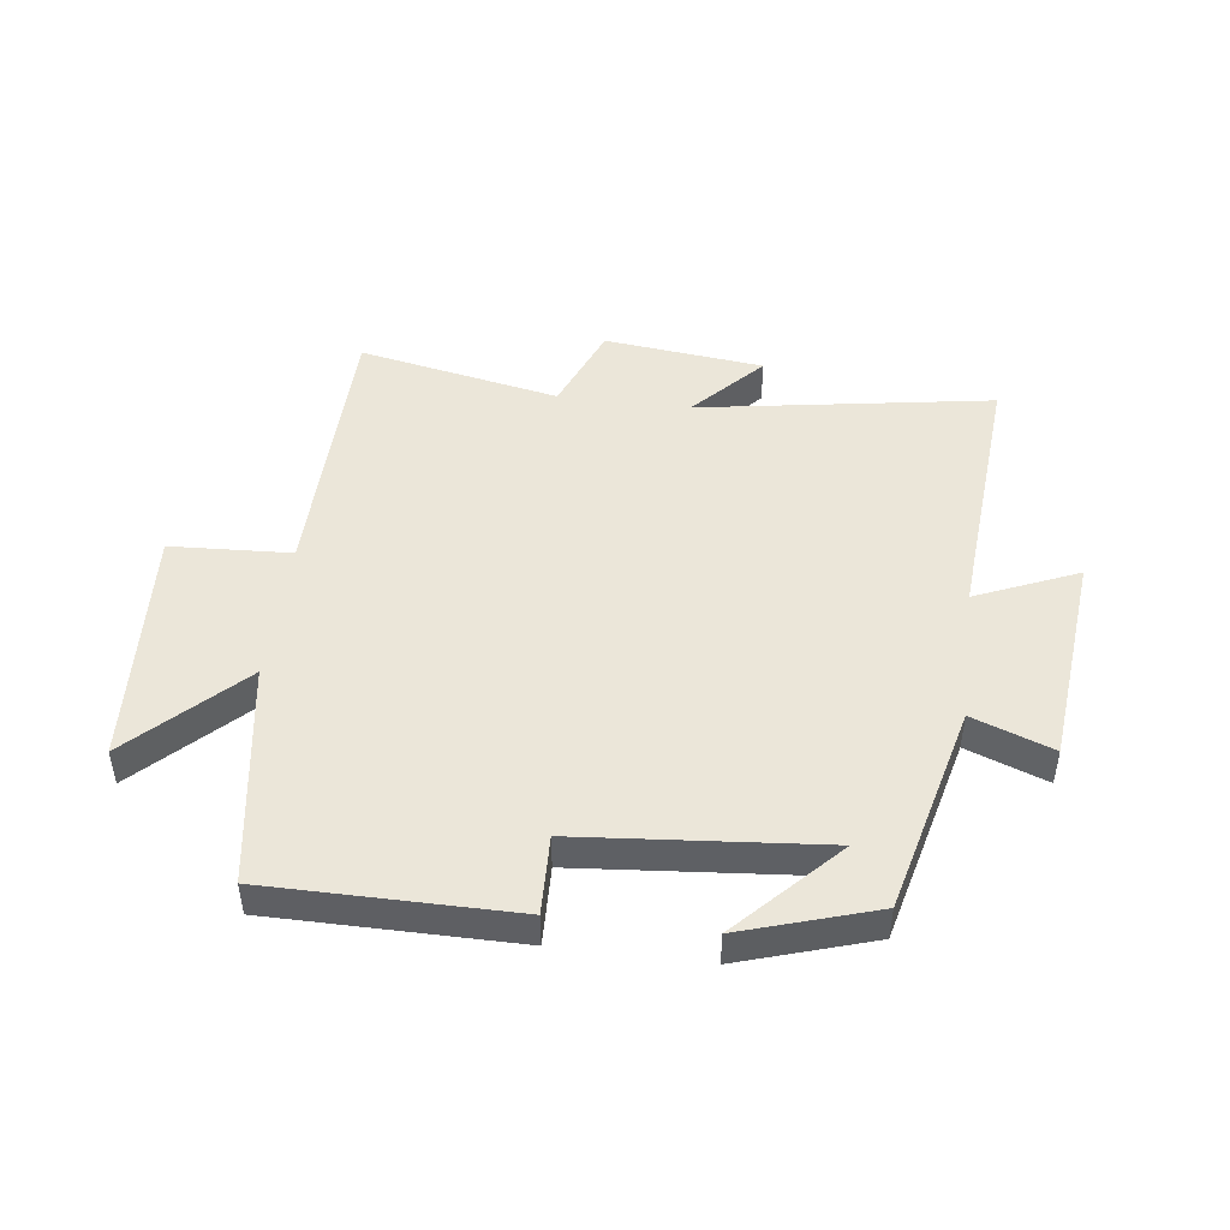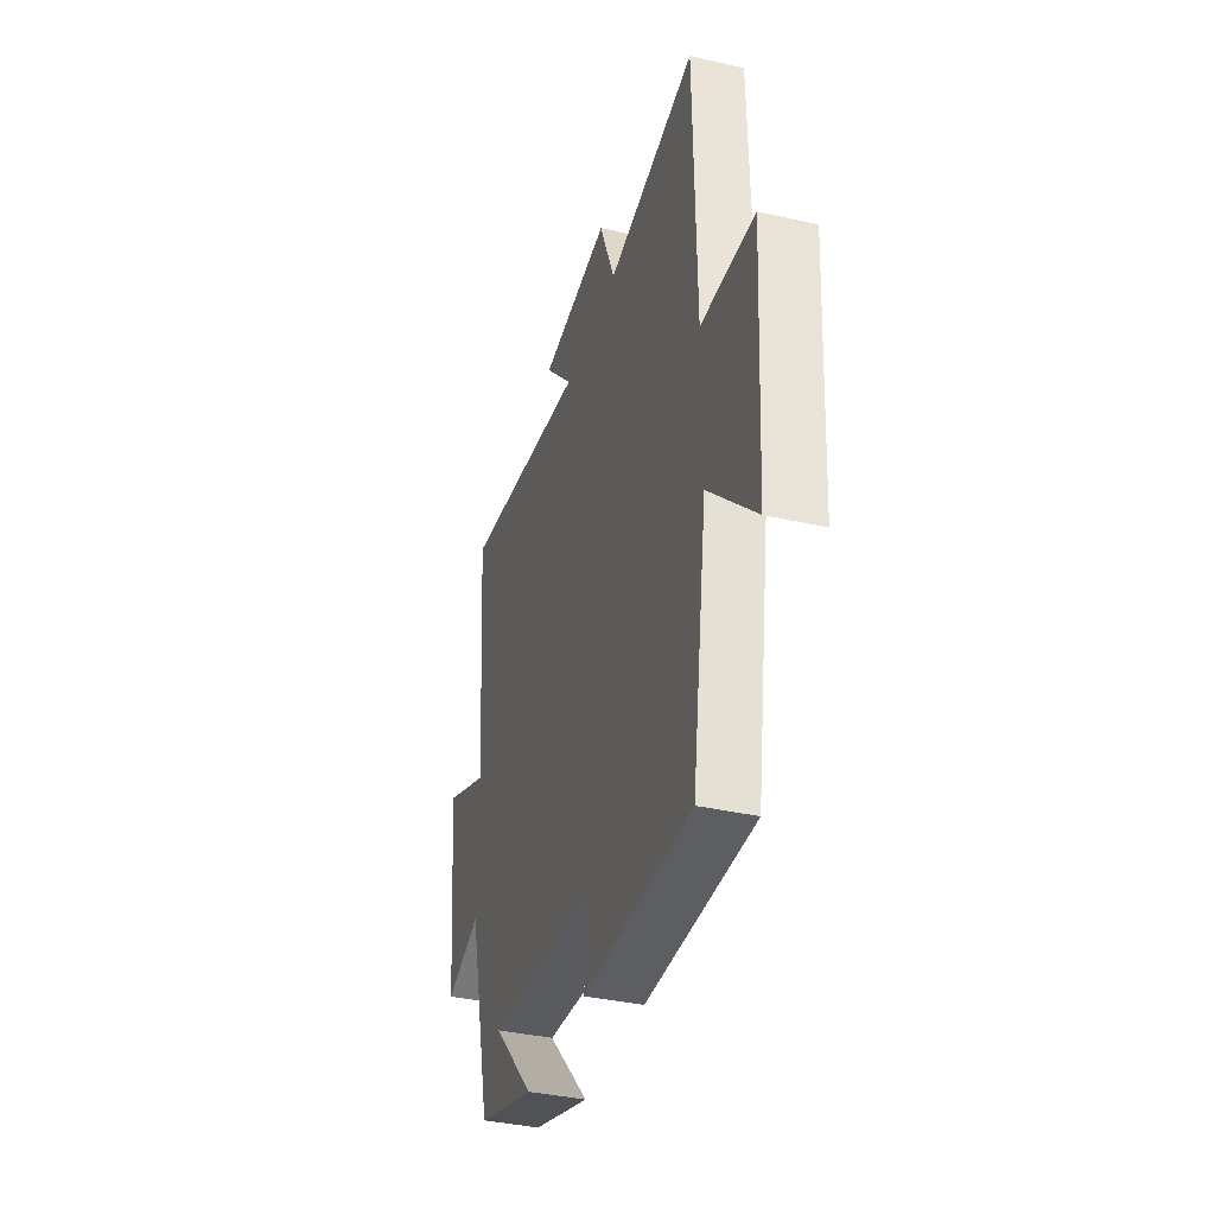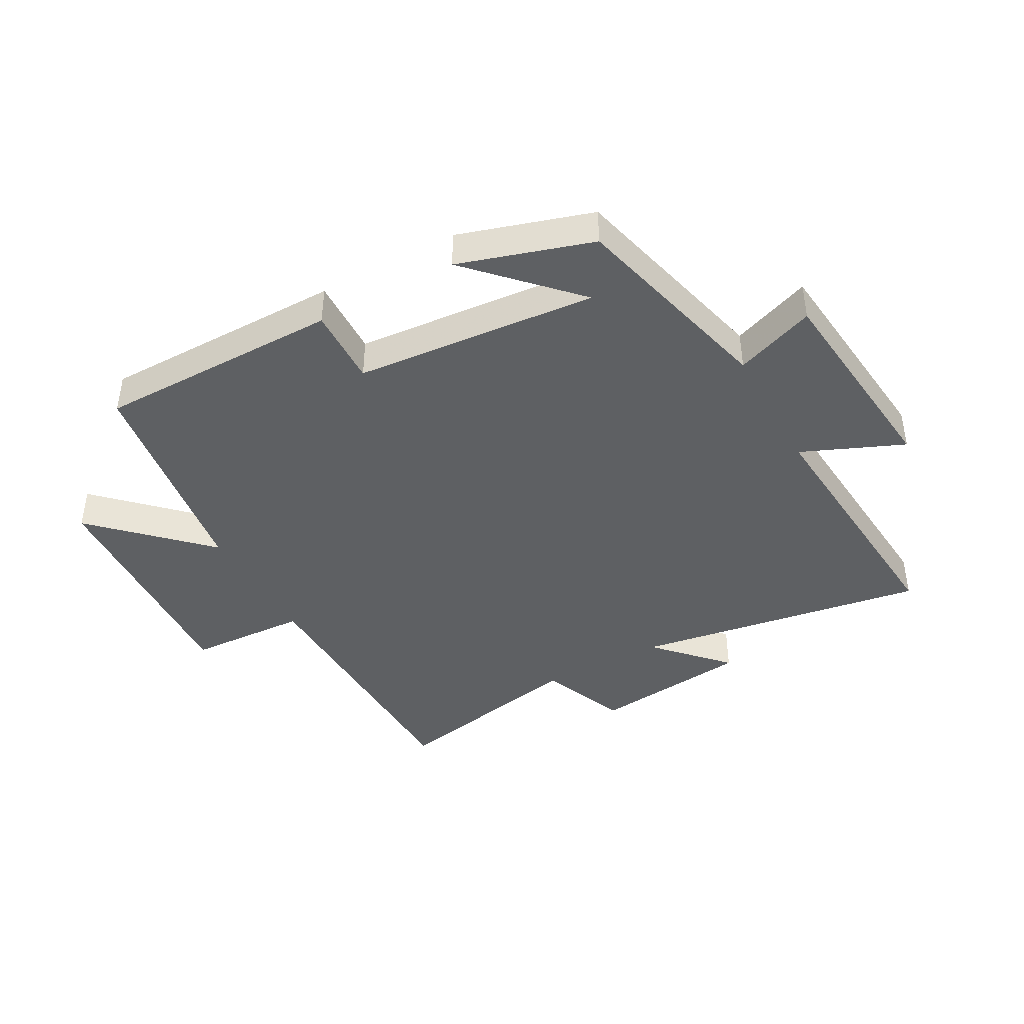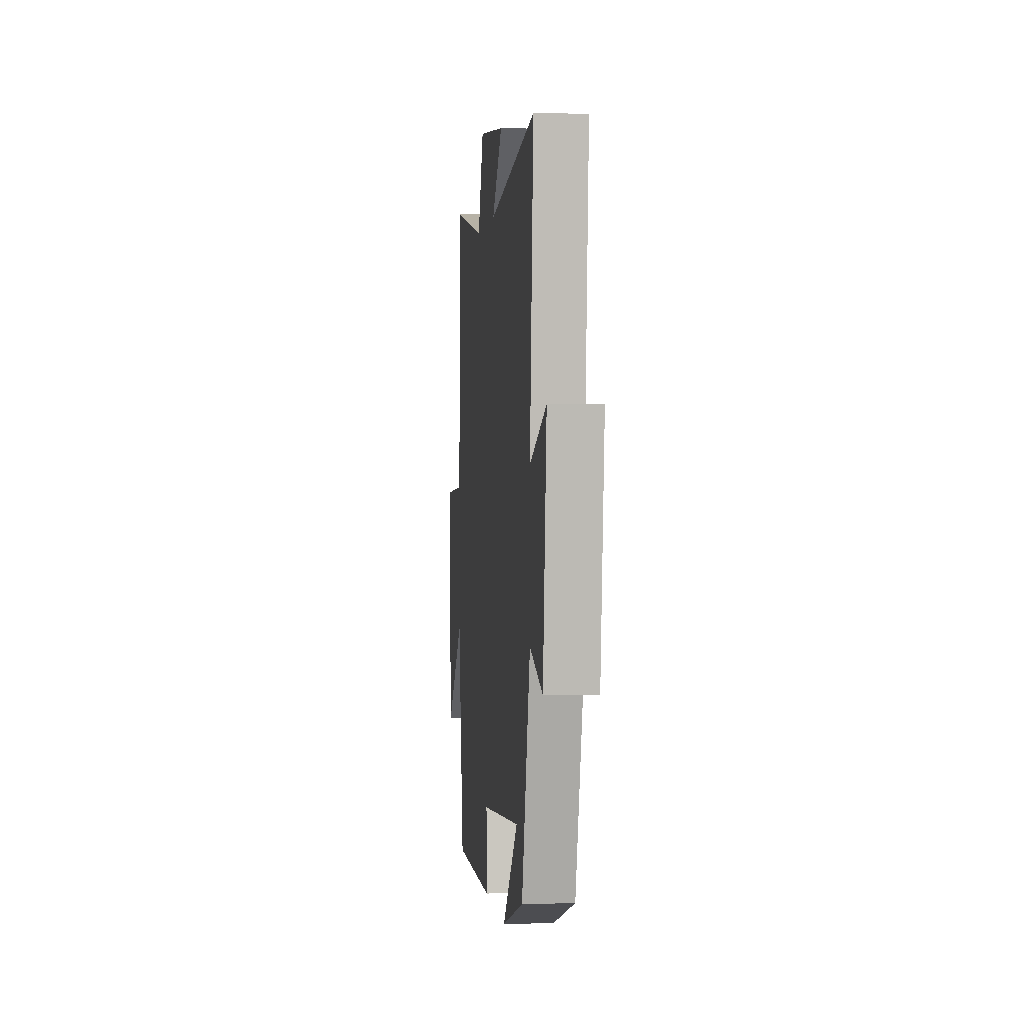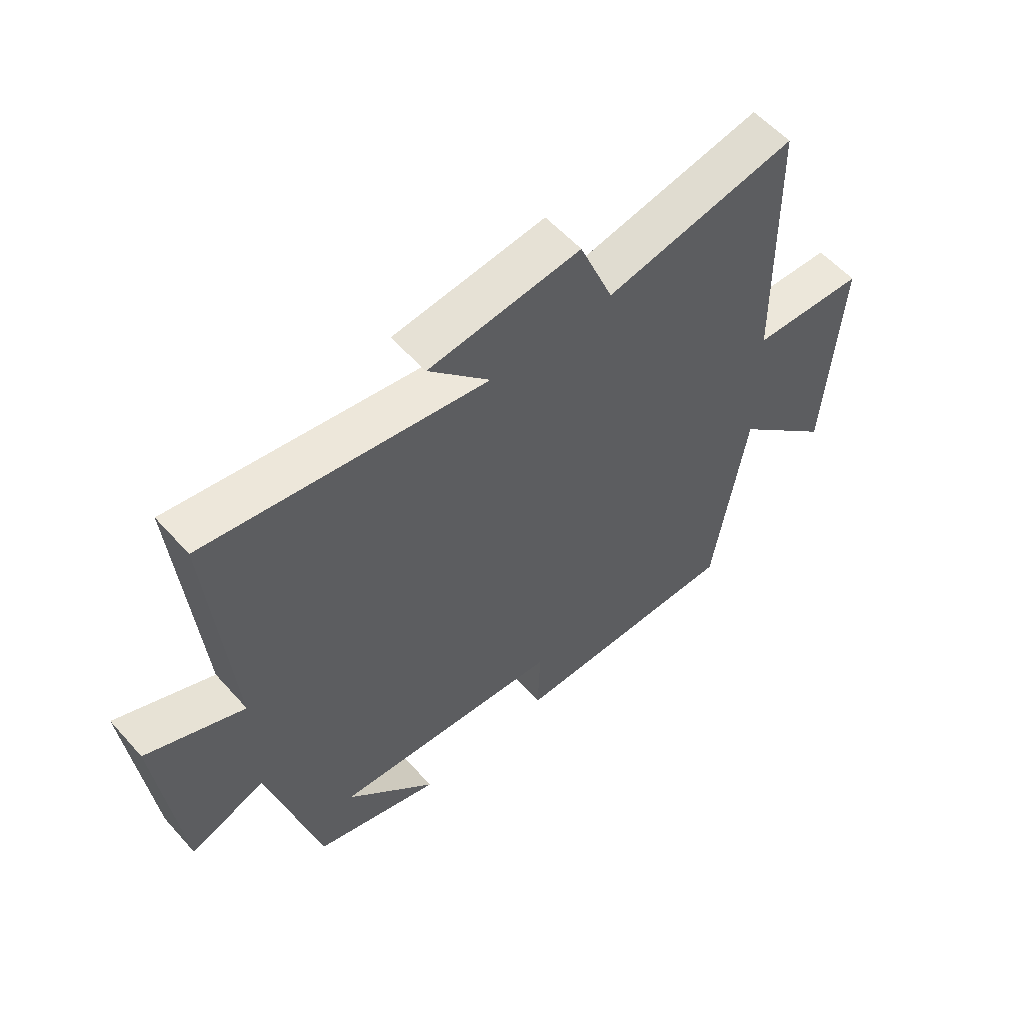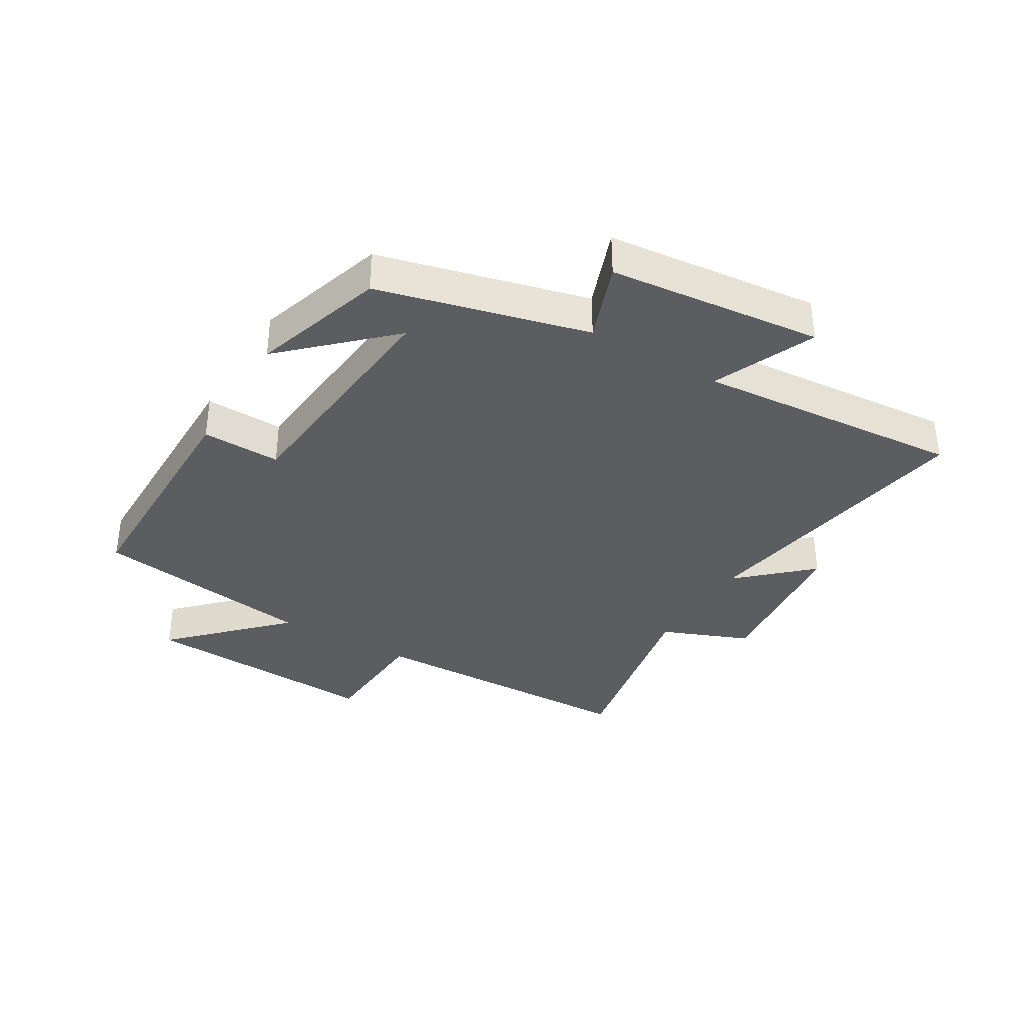
<metadata>
{"format":"obj","ext":"obj","renderer":"f3d","projection":"perspective","resolution":1024,"background":"white","views":[{"elev":47.2,"azim":-172.9,"up":"+Y"},{"elev":-37.3,"azim":73.6,"up":"+Z"},{"elev":-42.2,"azim":-151.1,"up":"+Y"},{"elev":0.9,"azim":-96.4,"up":"+Z"},{"elev":57.0,"azim":-41.2,"up":"+Z"},{"elev":-35.5,"azim":-120.8,"up":"+Y"}]}
</metadata>
<code>
v 0.491 0.07 0.566
v 0.5 0.07 0.106
v 0.697 0.07 0.096
v 0.673 0.07 -0.302
v 0.5 0.07 -0.132
v 0.444 0.07 -0.499
v 0.042 0.07 -0.5
v 0.046 0.07 -0.371
v -0.352 0.07 -0.337
v -0.196 0.07 -0.5
v -0.414 0.07 -0.432
v -0.5 0.07 -0.09
v -0.631 0.07 -0.139
v -0.667 0.07 0.211
v -0.5 0.07 0.14
v -0.535 0.07 0.577
v -0.053 0.07 0.5
v -0.159 0.07 0.614
v 0.103 0.07 0.644
v 0.161 0.07 0.5
v 0.491 0 0.566
v 0.5 0 0.106
v 0.697 0 0.096
v 0.673 0 -0.302
v 0.5 0 -0.132
v 0.444 0 -0.499
v 0.042 0 -0.5
v 0.046 0 -0.371
v -0.352 0 -0.337
v -0.196 0 -0.5
v -0.414 0 -0.432
v -0.5 0 -0.09
v -0.631 0 -0.139
v -0.667 0 0.211
v -0.5 0 0.14
v -0.535 0 0.577
v -0.053 0 0.5
v -0.159 0 0.614
v 0.103 0 0.644
v 0.161 0 0.5
f 17 18 19 20
f 15 16 17
f 15 17 20
f 12 13 14 15
f 9 10 11
f 9 11 12 15
f 5 6 7 8
f 5 8 9 15
f 2 3 4 5
f 5 15 20
f 1 2 5 20
f 40 39 38 37
f 37 36 35
f 40 37 35
f 35 34 33 32
f 31 30 29
f 35 32 31 29
f 28 27 26 25
f 35 29 28 25
f 25 24 23 22
f 40 35 25
f 40 25 22 21
f 1 21 22 2
f 2 22 23 3
f 3 23 24 4
f 4 24 25 5
f 5 25 26 6
f 6 26 27 7
f 7 27 28 8
f 8 28 29 9
f 9 29 30 10
f 10 30 31 11
f 11 31 32 12
f 12 32 33 13
f 13 33 34 14
f 14 34 35 15
f 15 35 36 16
f 16 36 37 17
f 17 37 38 18
f 18 38 39 19
f 19 39 40 20
f 20 40 21 1

</code>
